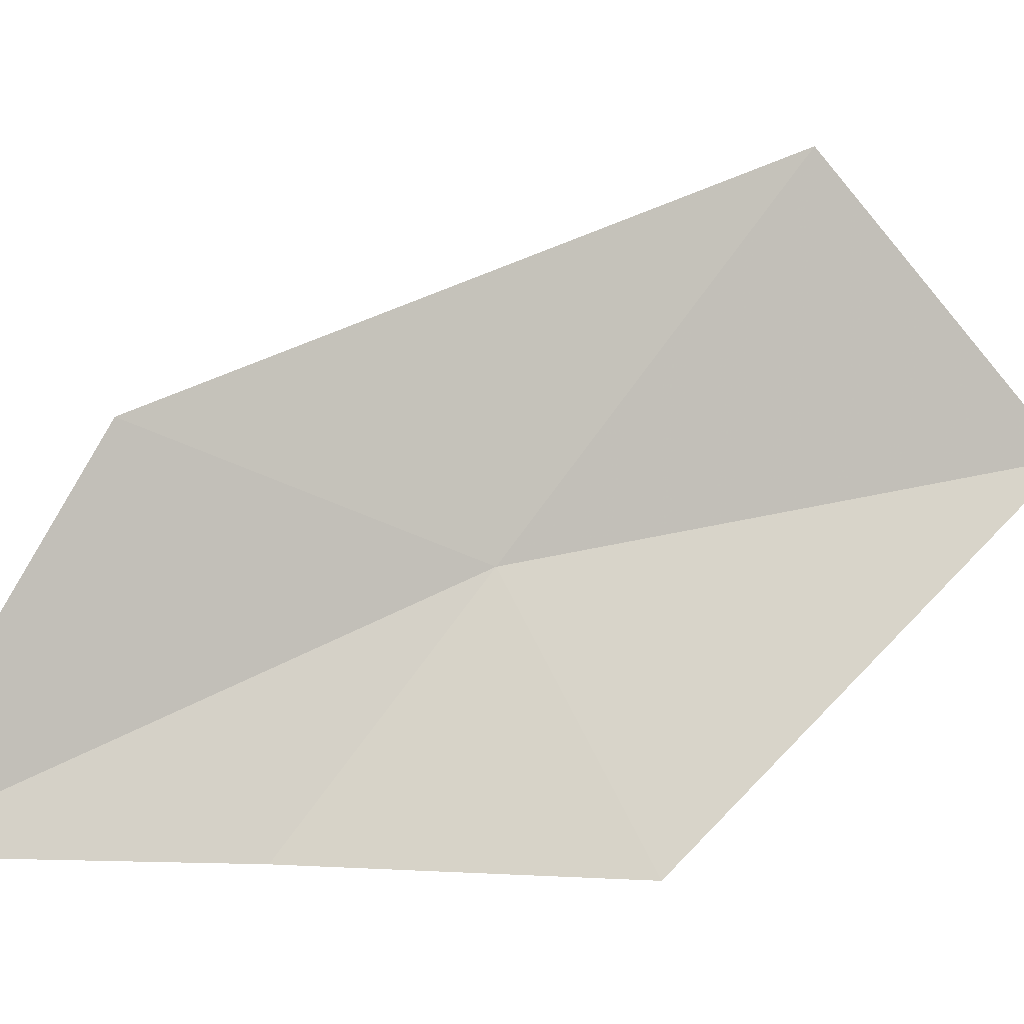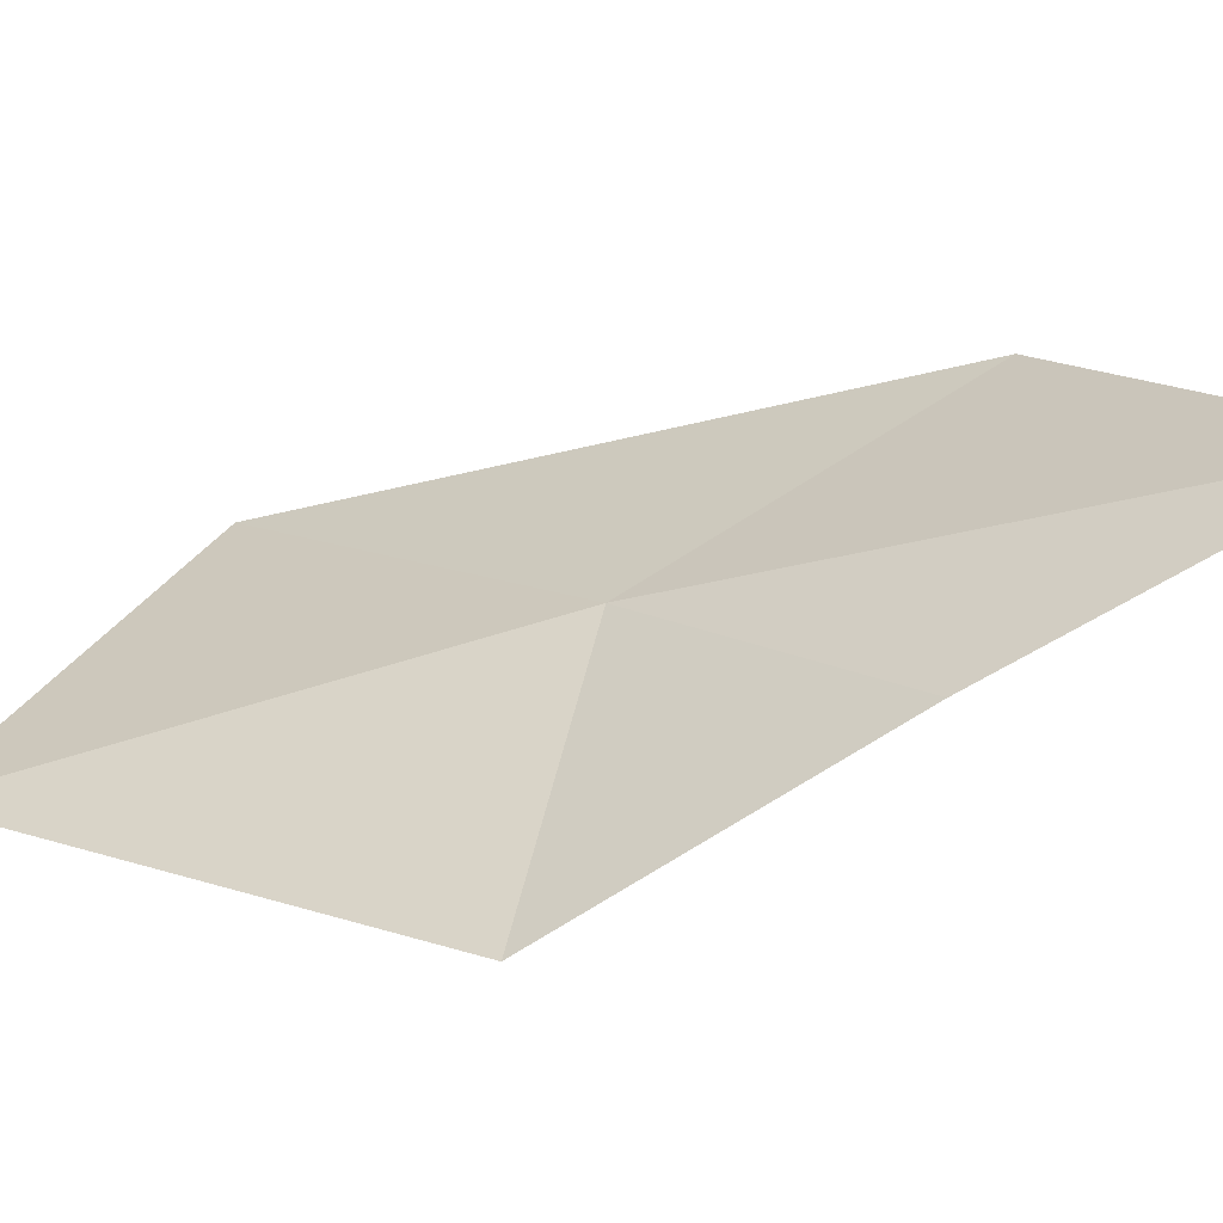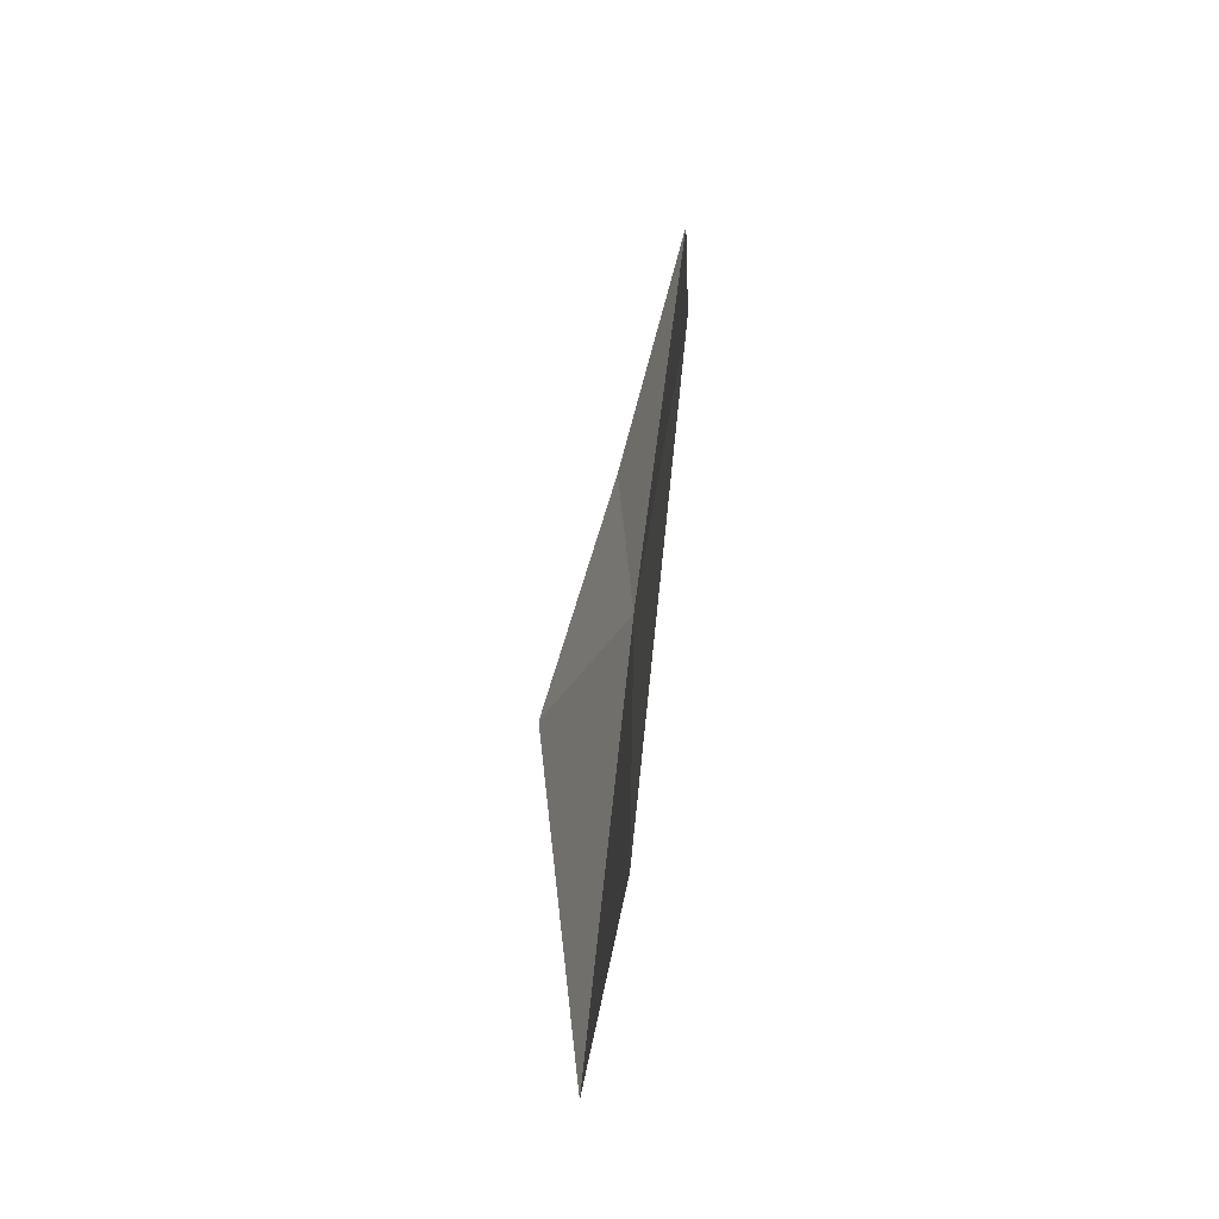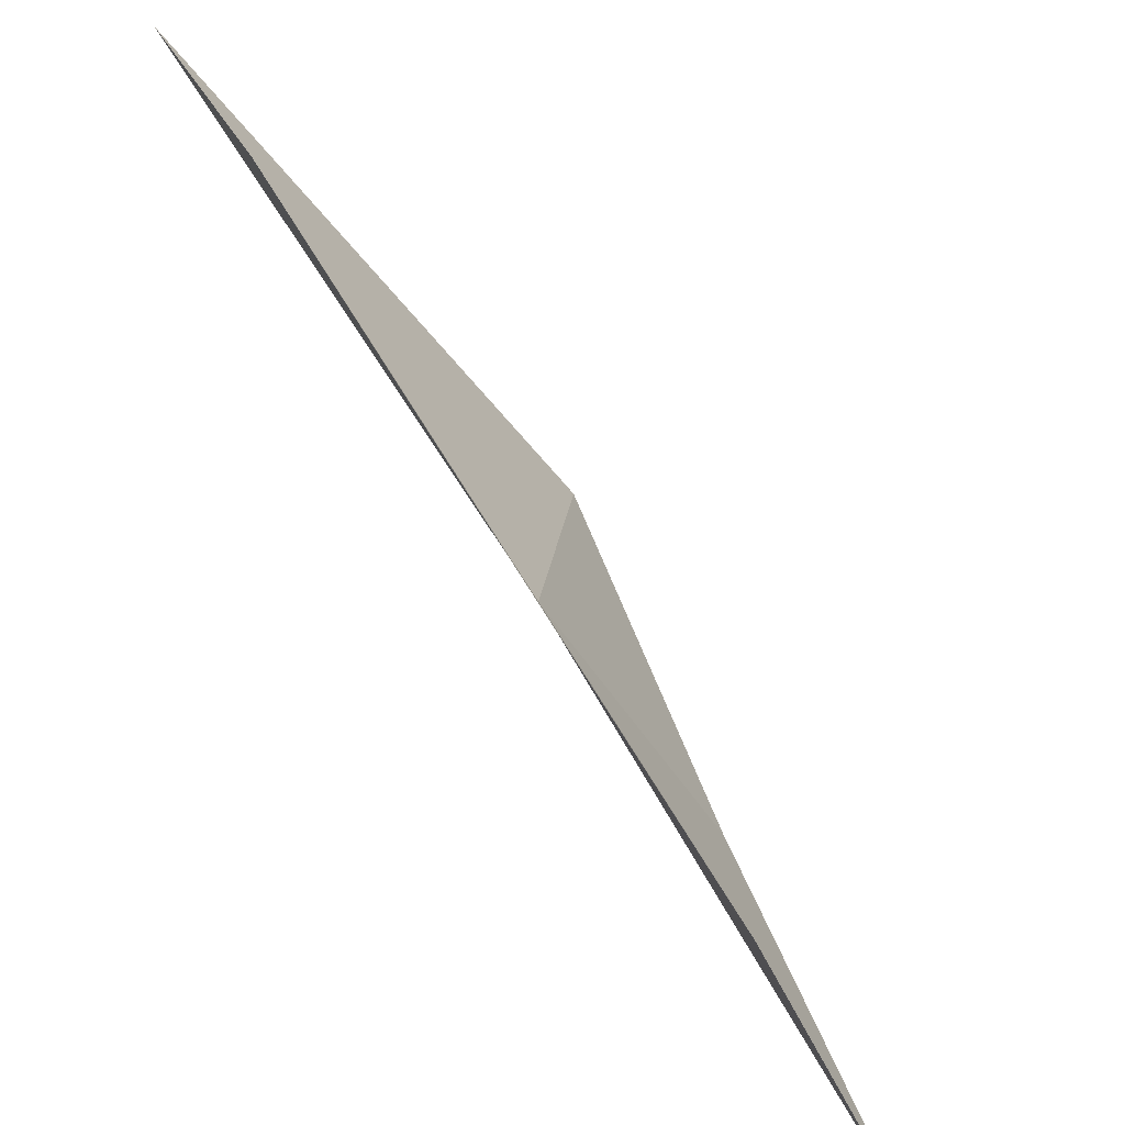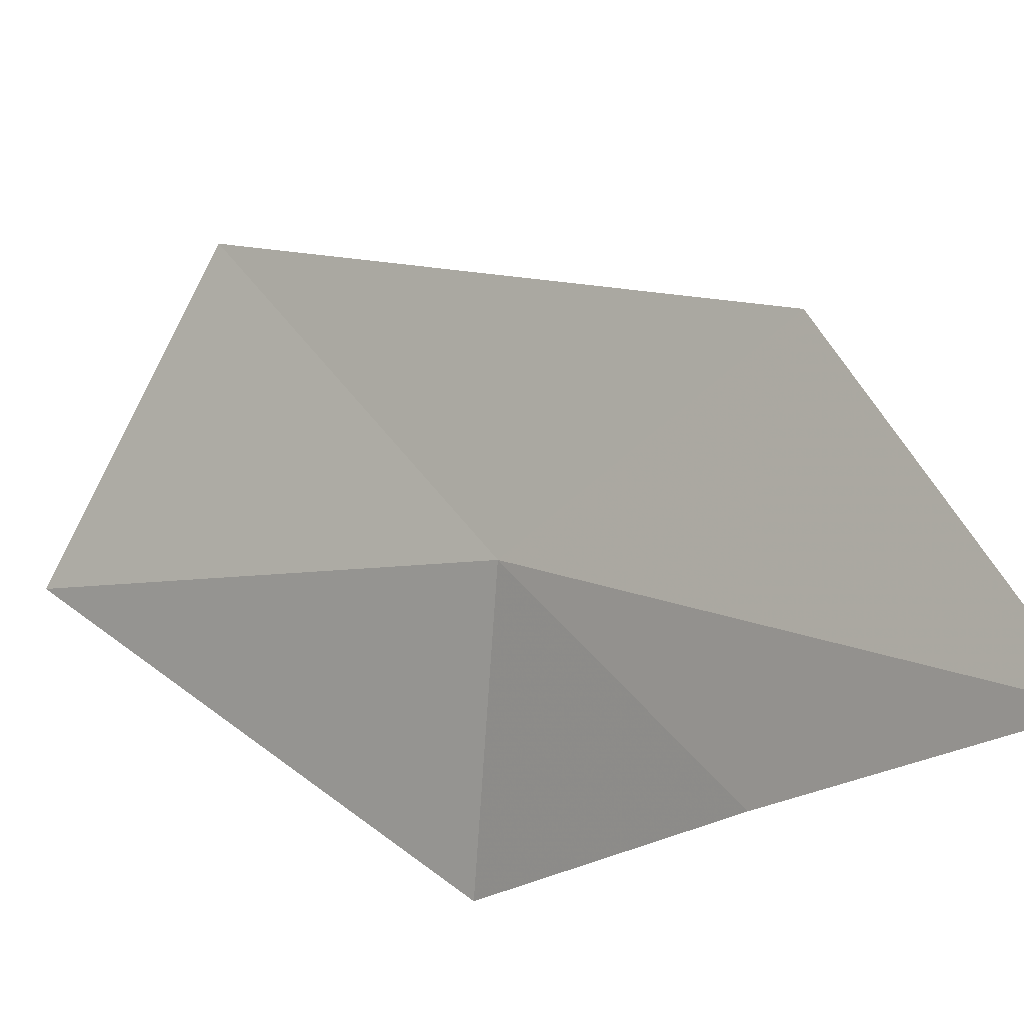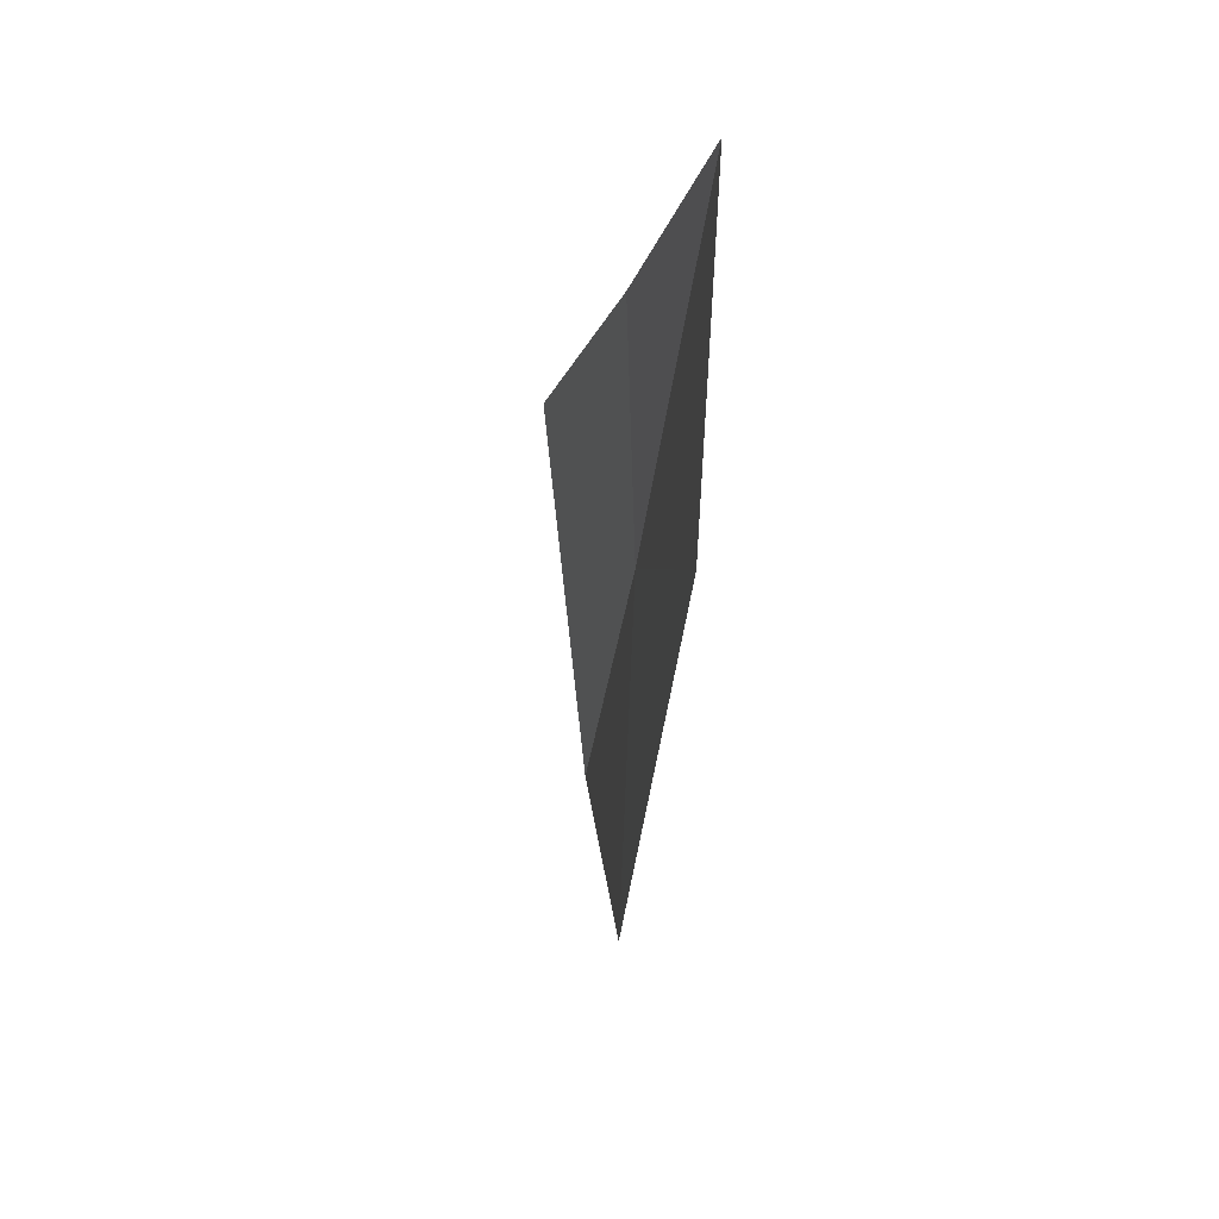
<metadata>
{"format":"obj","ext":"obj","renderer":"f3d","projection":"perspective","resolution":1024,"background":"white","views":[{"elev":7.1,"azim":66.1,"up":"+Y"},{"elev":-67.6,"azim":-75.9,"up":"+Y"},{"elev":-8.6,"azim":-179.1,"up":"+Z"},{"elev":76.7,"azim":-40.3,"up":"+Y"},{"elev":-18.4,"azim":-58.5,"up":"+Y"},{"elev":67.8,"azim":-177.5,"up":"+Z"}]}
</metadata>
<code>
v -13.1 -7.837 20.94
v -12.89 -7.564 18.99
v -13.09 -6.55 19.84
v -13.32 -7.35 22.08
v -13.03 -8.679 21.72
v -12.67 -8.763 20.59
v -13.35 -8.609 22.88
f 1 3 2
f 1 4 3
f 1 6 5
f 1 2 6
f 1 5 7
f 1 7 4

</code>
